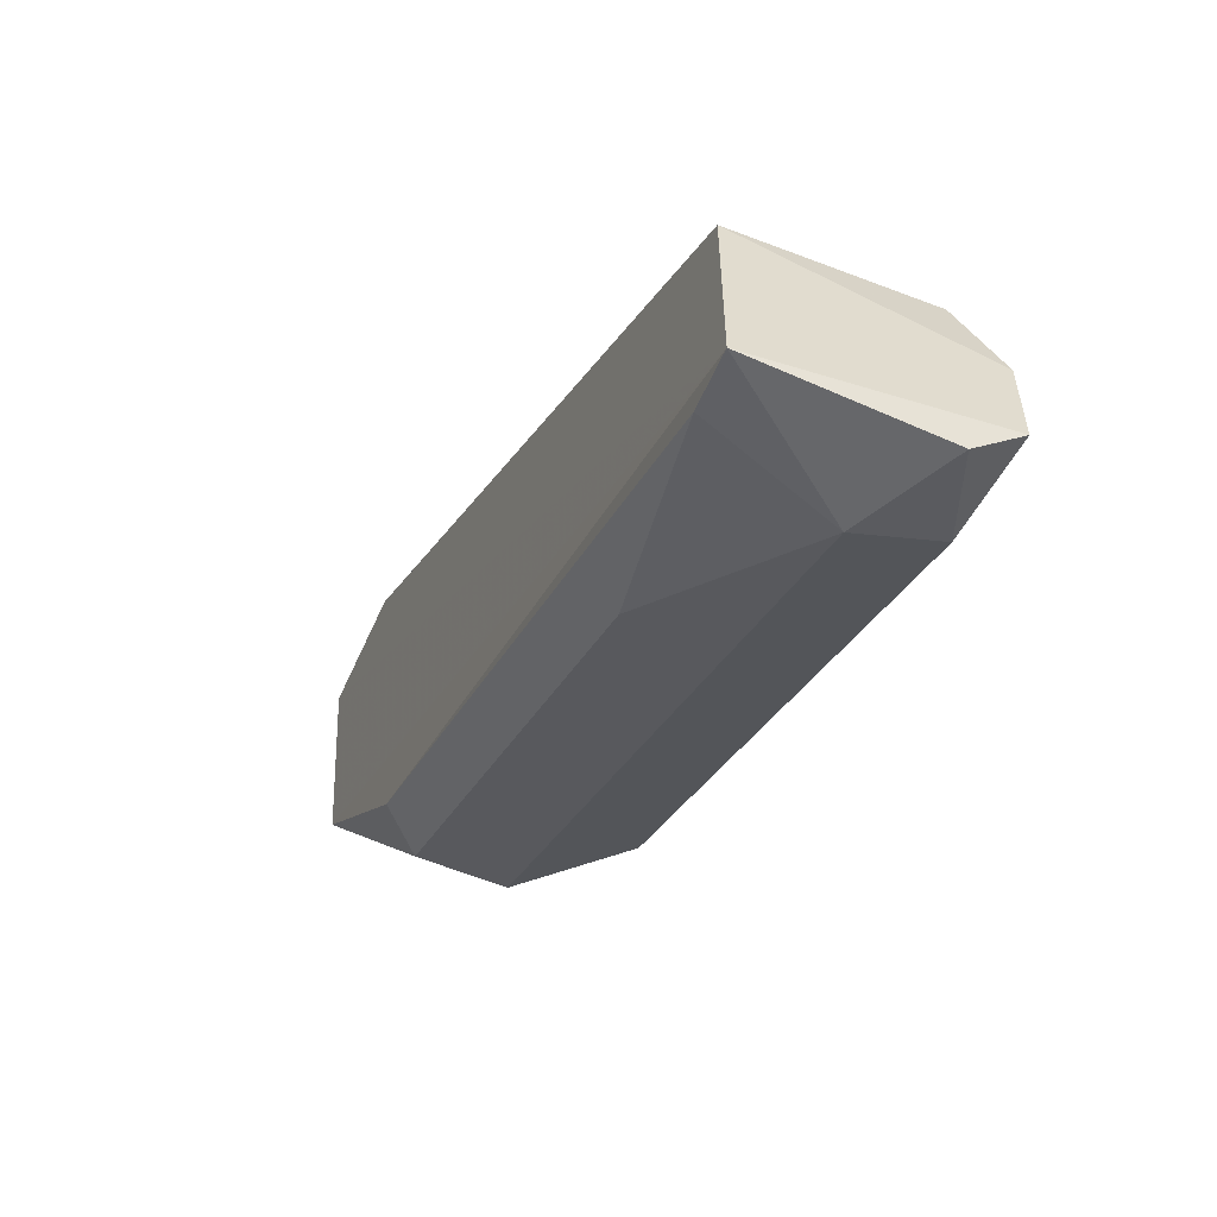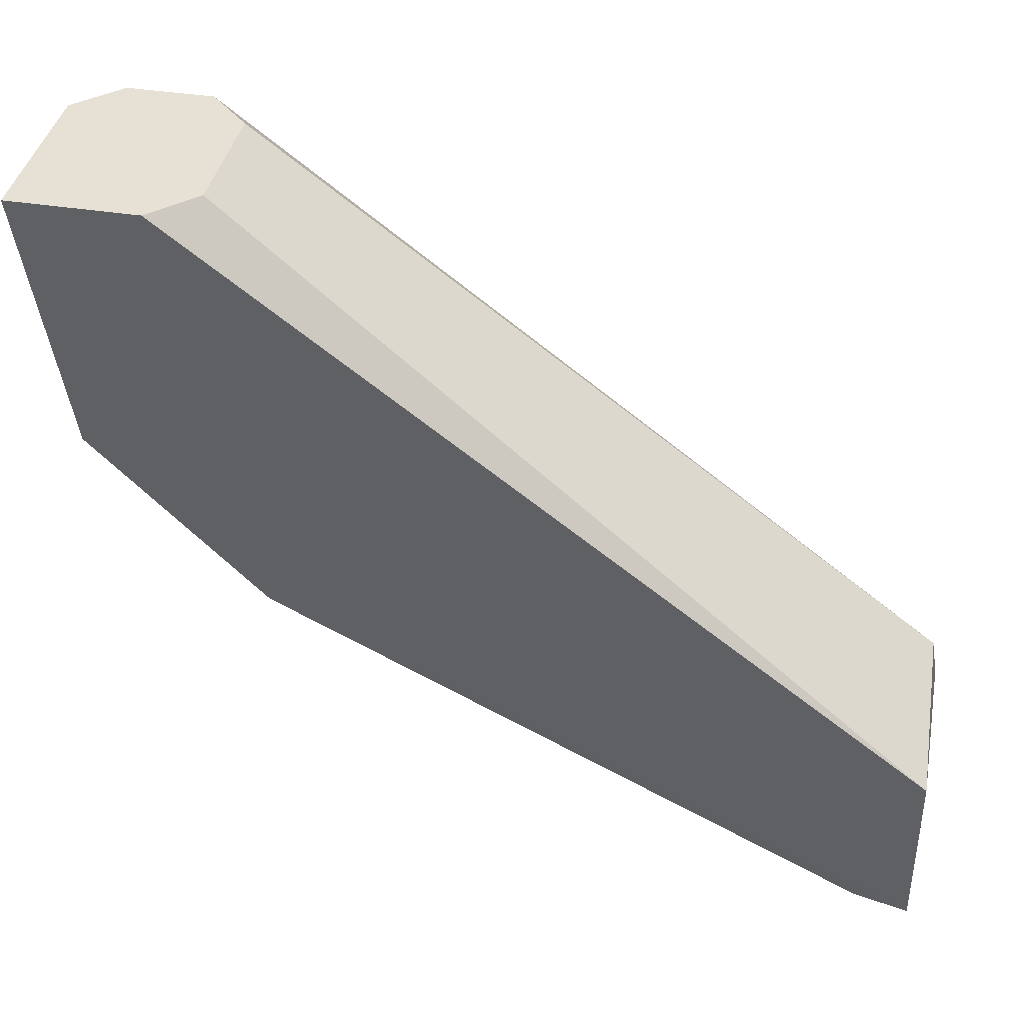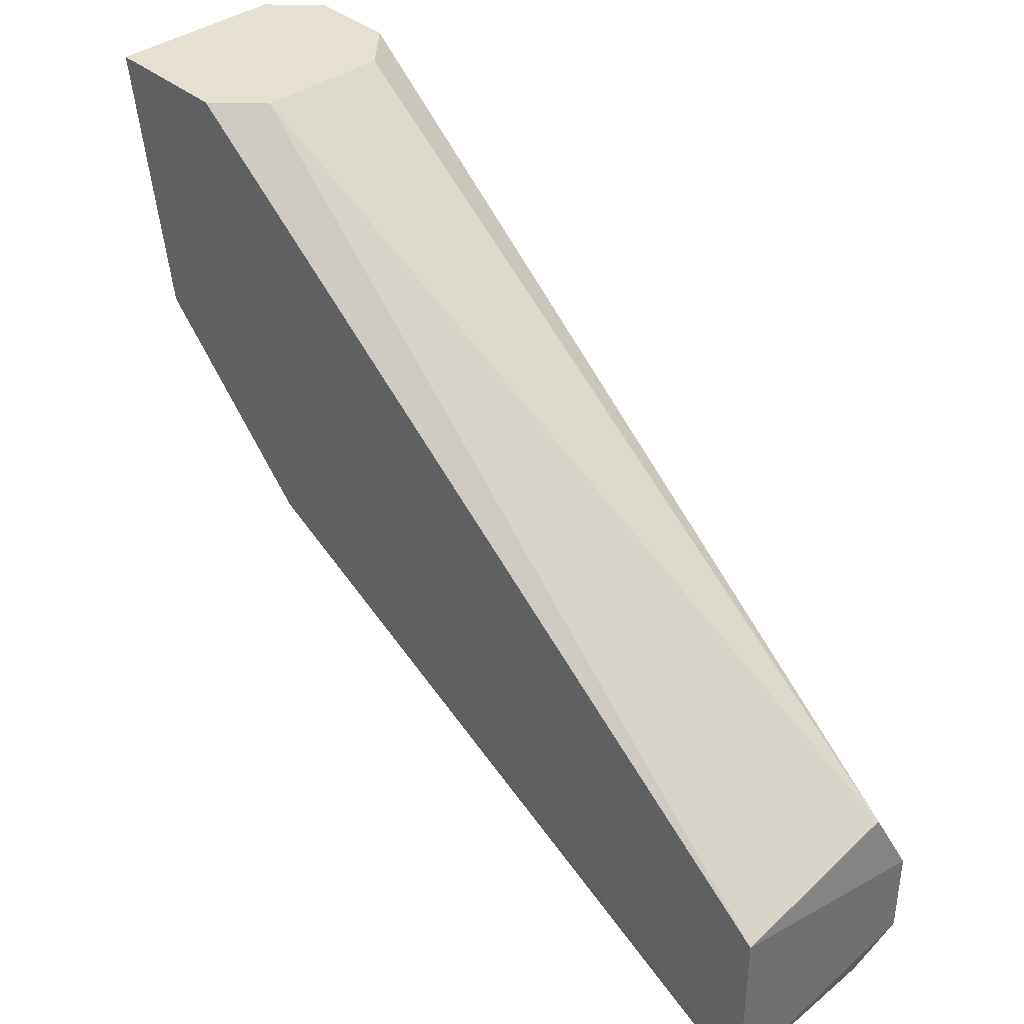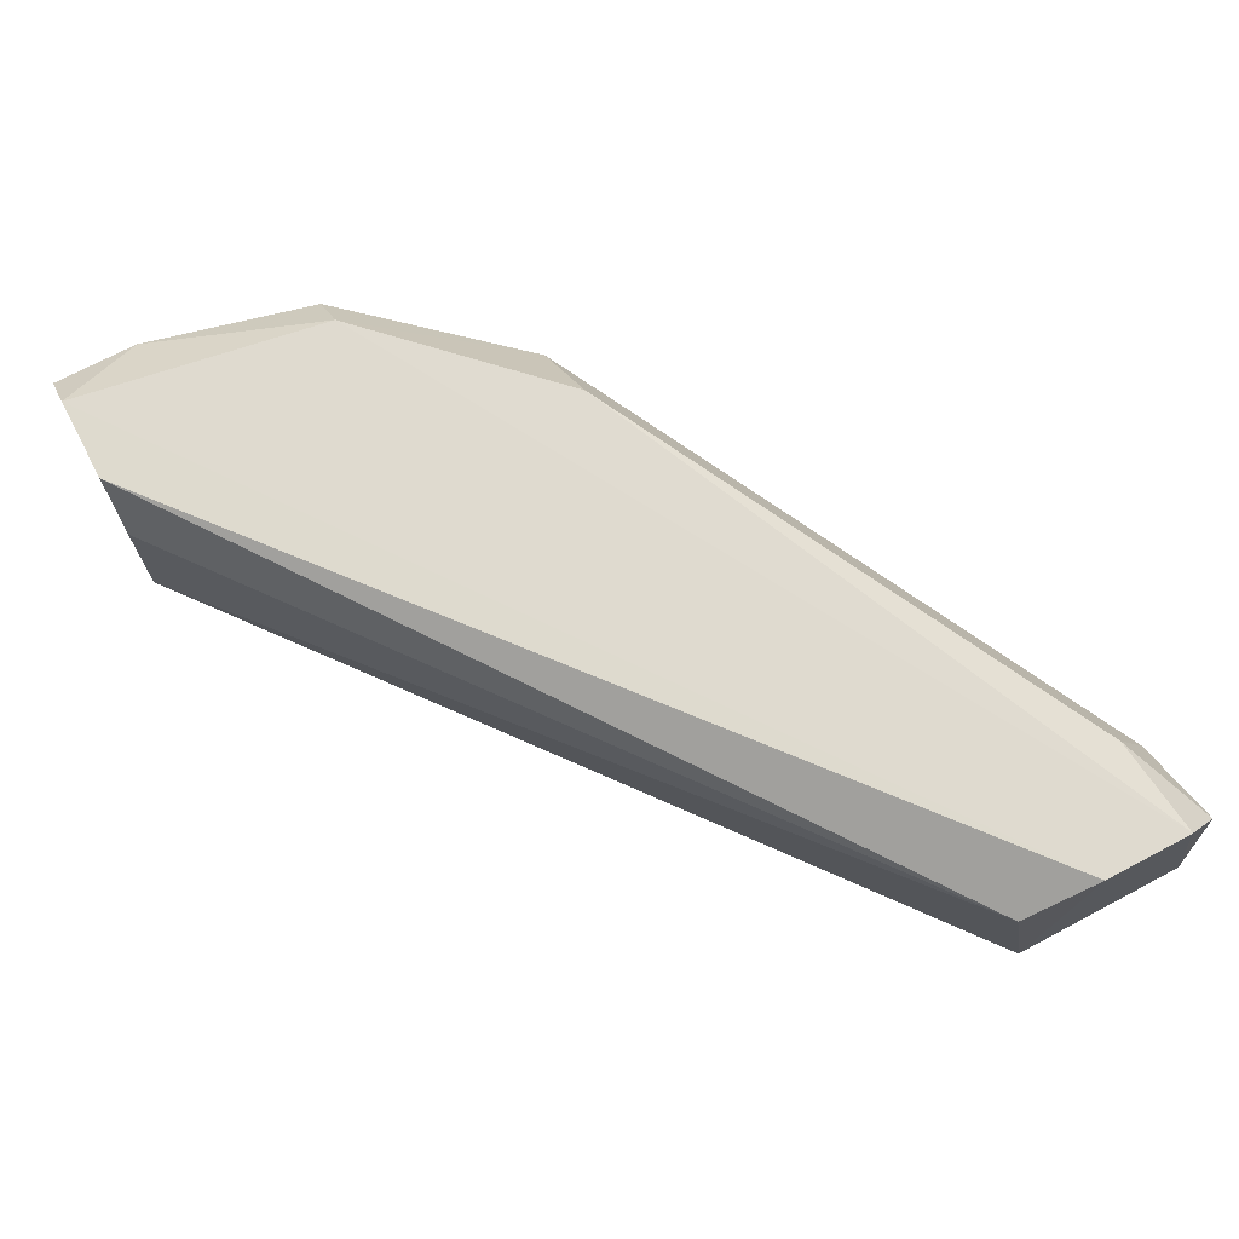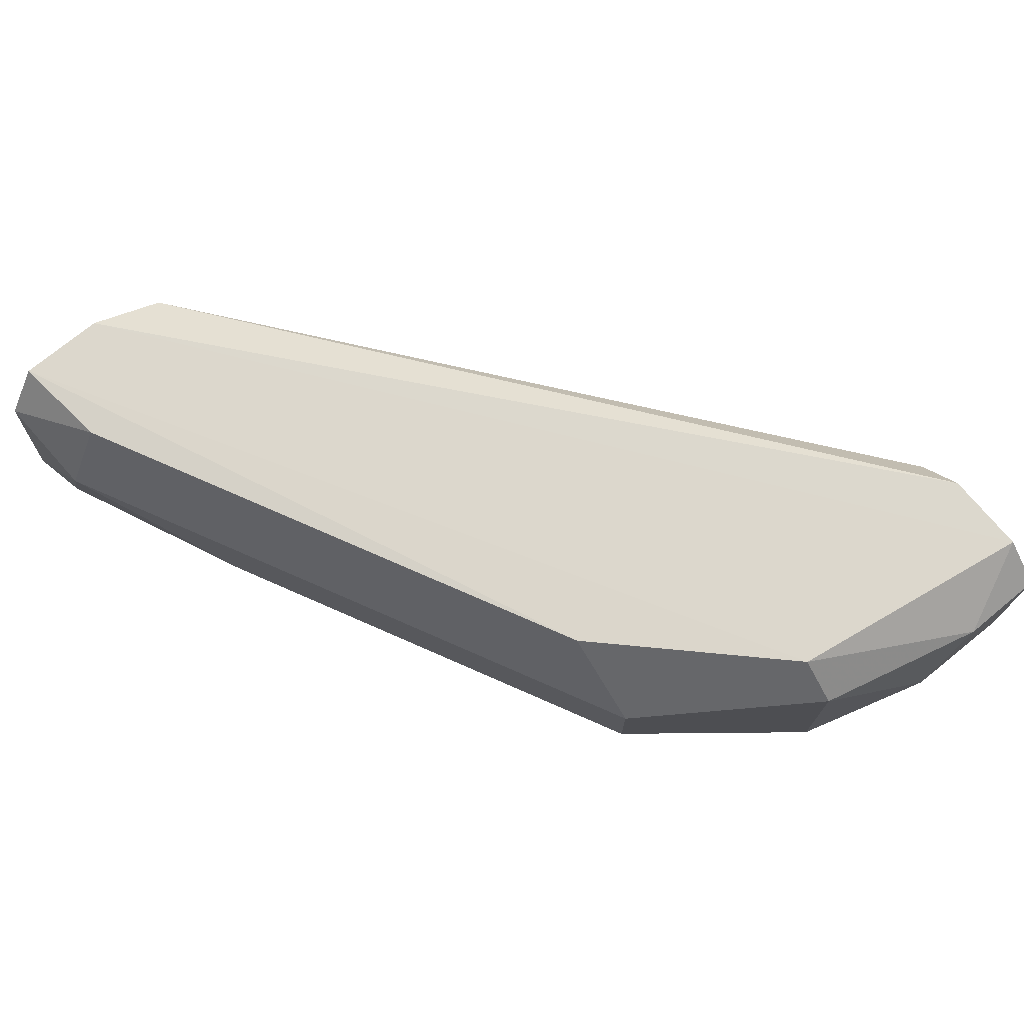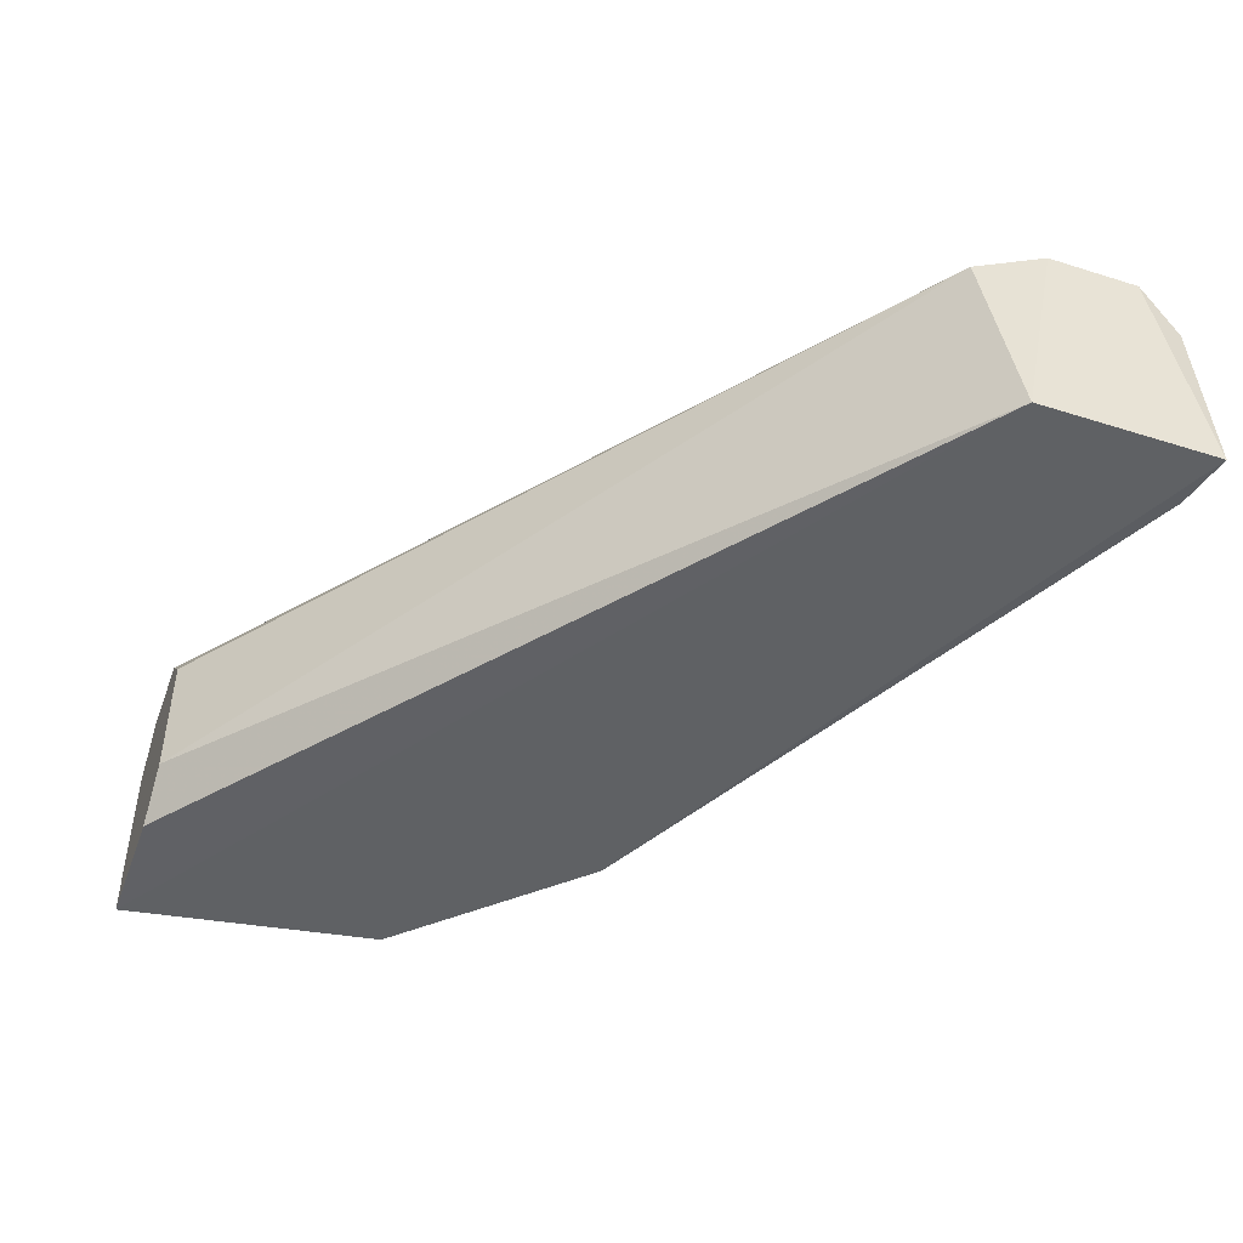
<metadata>
{"format":"obj","ext":"obj","renderer":"f3d","projection":"perspective","resolution":1024,"background":"white","views":[{"elev":-56.4,"azim":-113.8,"up":"+Y"},{"elev":39.3,"azim":-168.7,"up":"+Y"},{"elev":37.8,"azim":-133.0,"up":"+Y"},{"elev":71.0,"azim":-117.9,"up":"+Z"},{"elev":72.7,"azim":50.4,"up":"+Z"},{"elev":-46.9,"azim":-109.7,"up":"+Z"}]}
</metadata>
<code>
v 0.1671 -0.1503 0.03363
v 0.382 0.04075 0.02169
v 0.382 0.04075 -0.02604
v 0.3342 -0.07862 0.009758
v 0.1398 -0.116 -0.02692
v 0.1552 -0.1622 -0.02604
v 0.3342 0.04075 0.02169
v 0.1416 -0.1078 0.02395
v 0.37 -0.03089 -0.02604
v 0.3581 -0.03089 0.03363
v 0.3462 0.04075 0.03363
v 0.3342 0.04075 -0.0141
v 0.1393 -0.1532 0.03461
v 0.3223 -0.07862 -0.02604
v 0.1671 -0.1622 0.009758
v 0.3103 -0.07862 0.03363
v 0.37 -0.03089 0.02169
v 0.3462 0.04075 -0.02604
v 0.1398 -0.1652 -0.02692
v 0.3342 -0.07862 -0.0141
v 0.1393 -0.1285 0.03461
v 0.382 0.004929 -0.0141
v 0.37 0.04075 0.03363
v 0.2149 -0.1383 -0.0141
v 0.382 0.01687 0.02169
v 0.1415 -0.1636 0.02195
f 19 15 26
f 2 3 7
f 2 7 11
f 7 8 11
f 7 3 12
f 5 8 12
f 8 7 12
f 4 1 15
f 1 4 16
f 4 10 16
f 13 1 16
f 10 13 16
f 4 9 17
f 10 4 17
f 3 5 18
f 12 3 18
f 5 12 18
f 5 3 19
f 3 9 19
f 13 5 19
f 14 6 19
f 9 14 19
f 6 15 19
f 9 4 20
f 14 9 20
f 8 5 21
f 11 8 21
f 5 13 21
f 3 2 22
f 9 3 22
f 17 9 22
f 2 11 23
f 13 10 23
f 11 21 23
f 21 13 23
f 6 14 24
f 4 15 24
f 15 6 24
f 20 4 24
f 14 20 24
f 10 17 25
f 22 2 25
f 17 22 25
f 2 23 25
f 23 10 25
f 1 13 26
f 15 1 26
f 13 19 26

</code>
